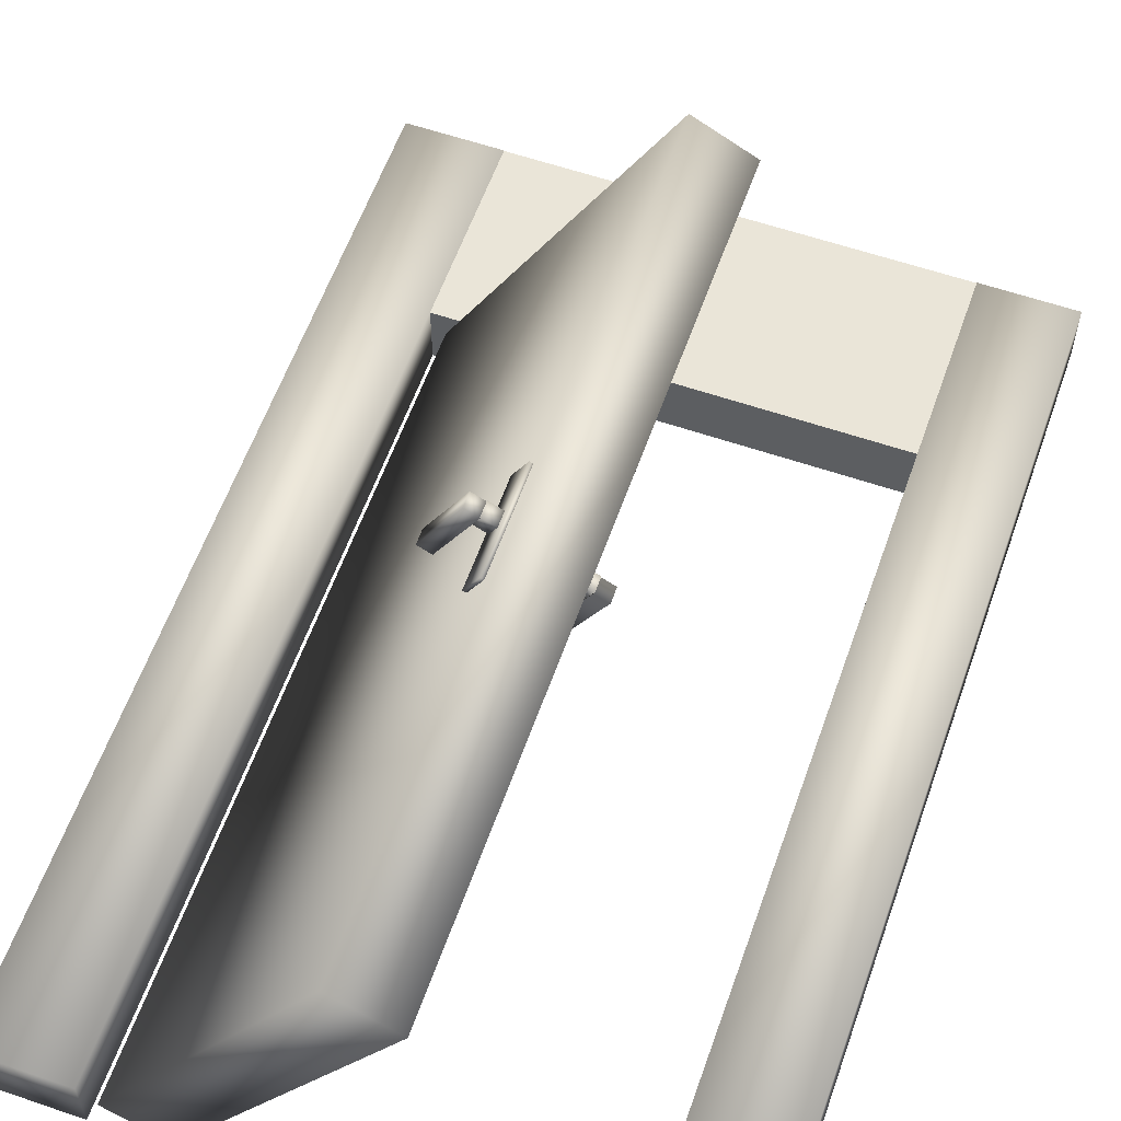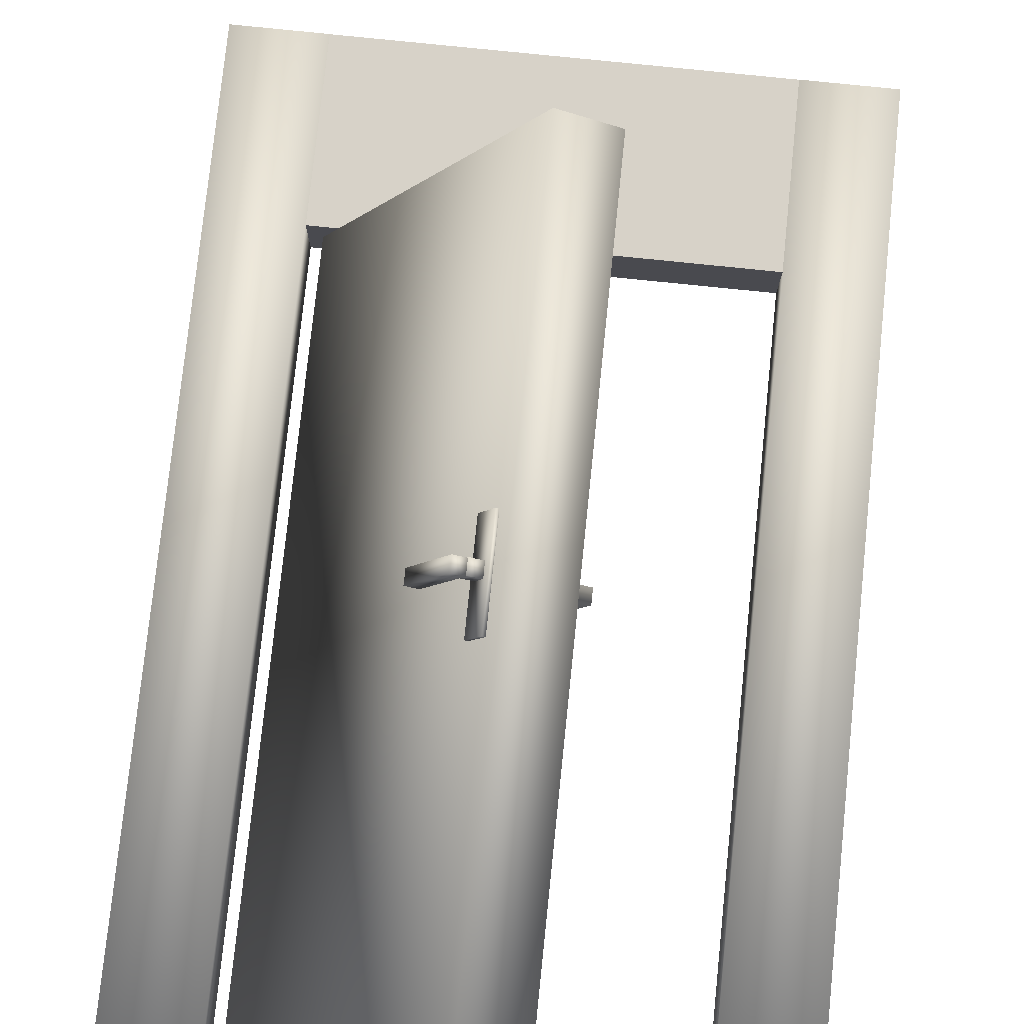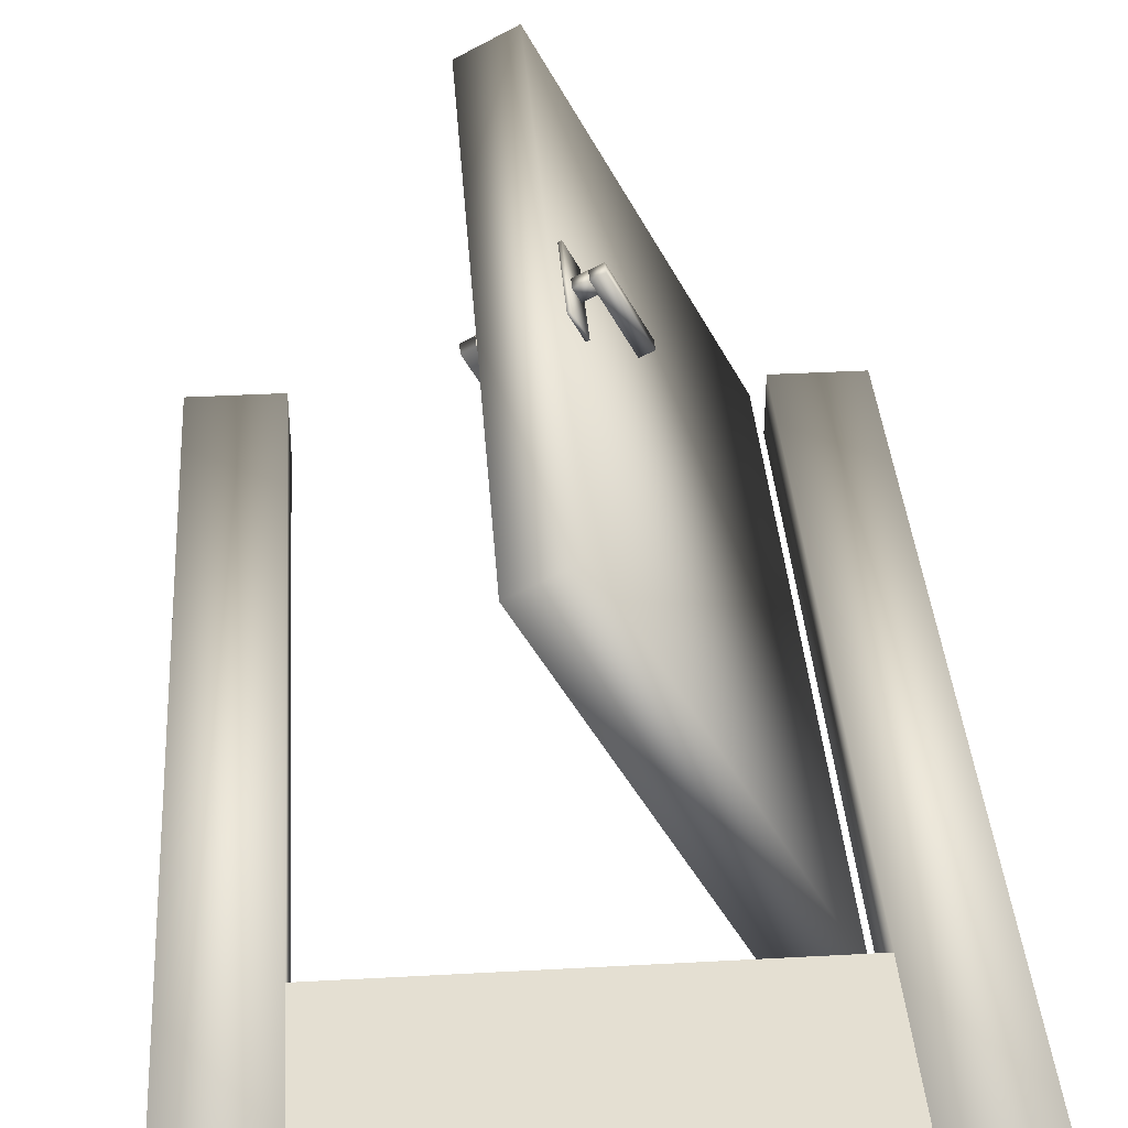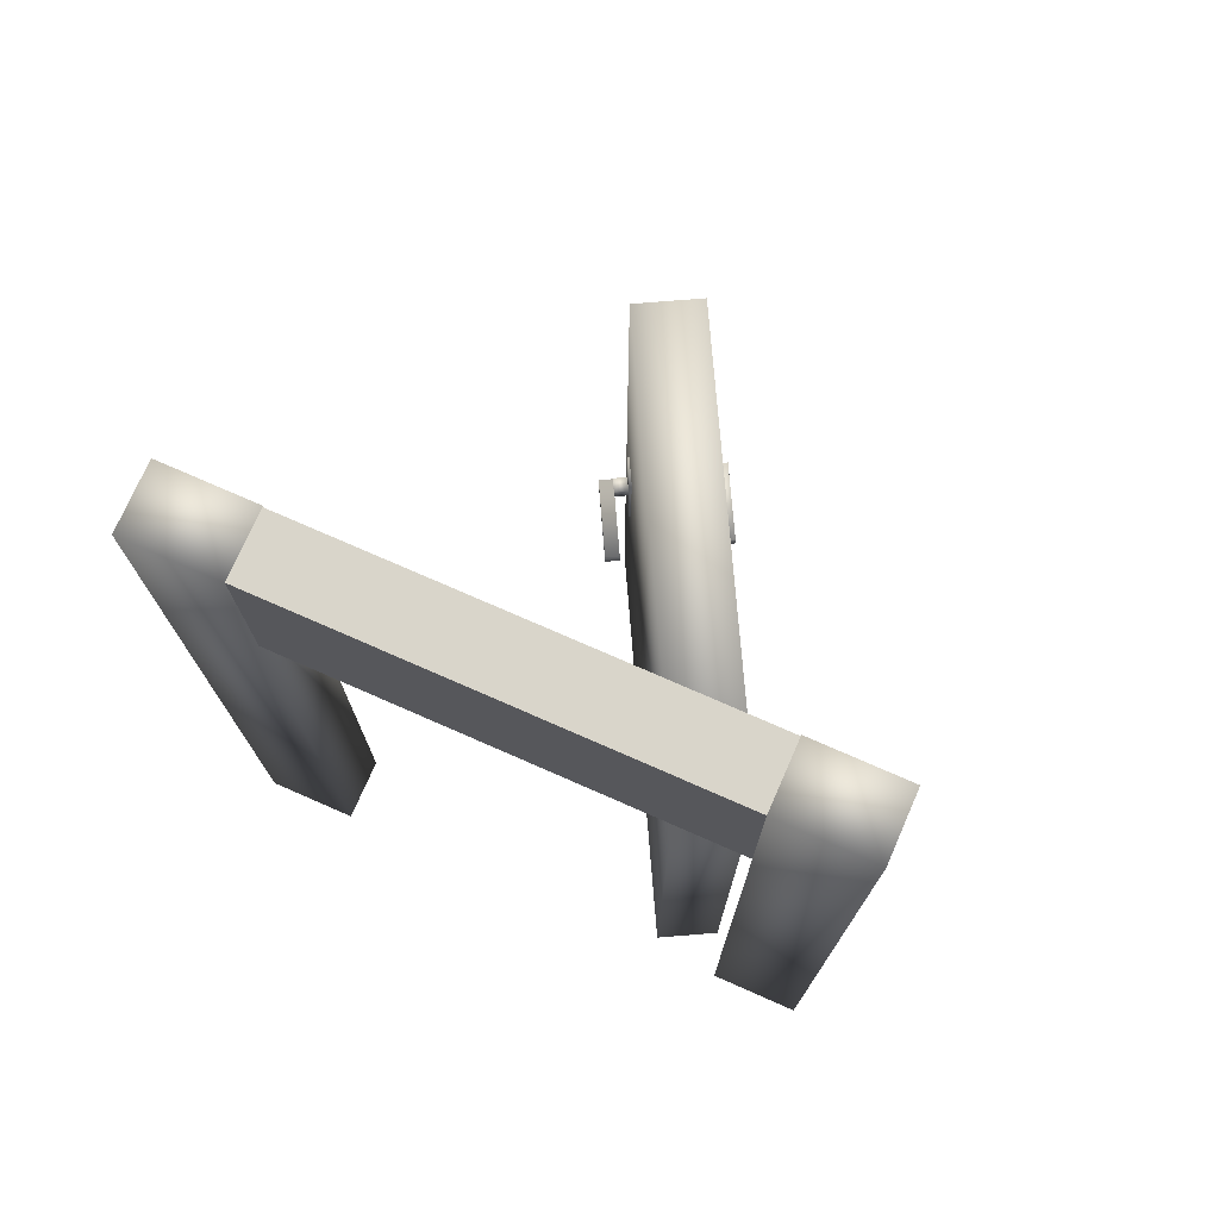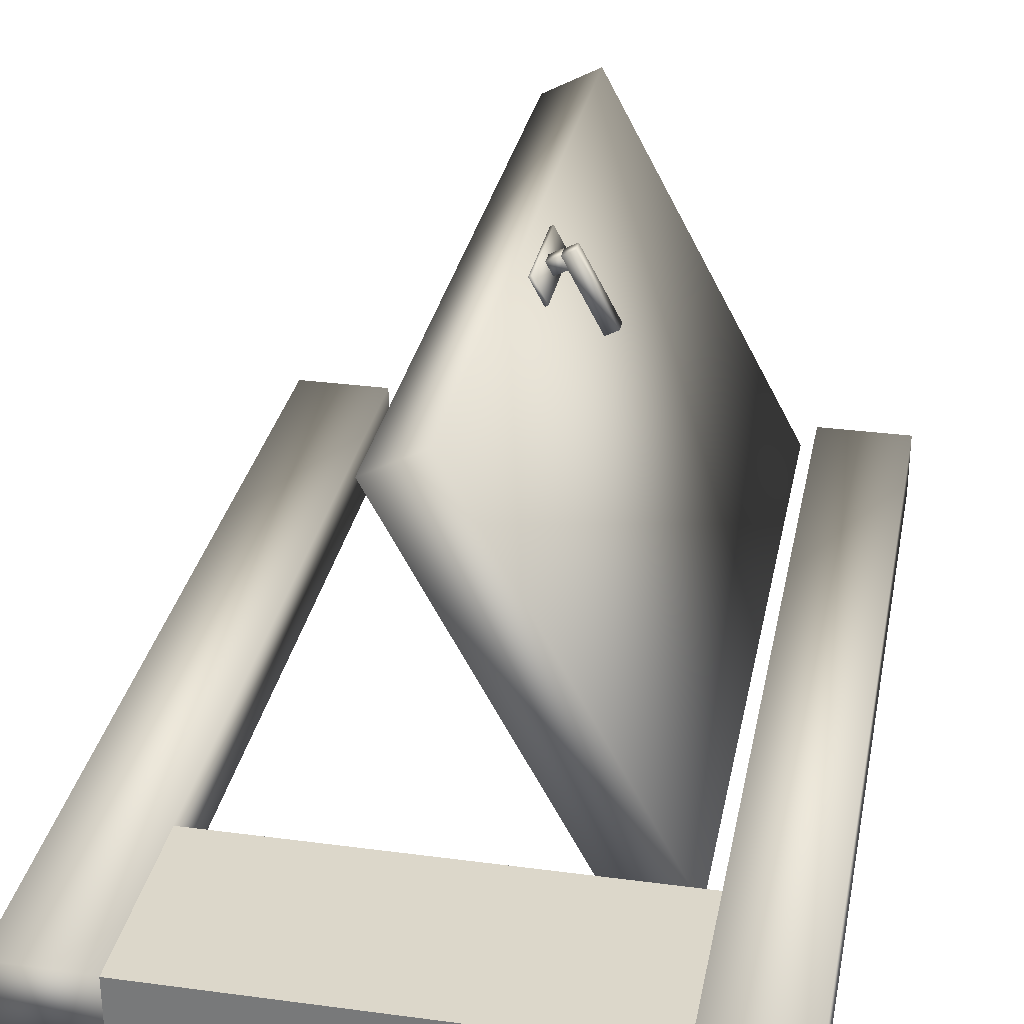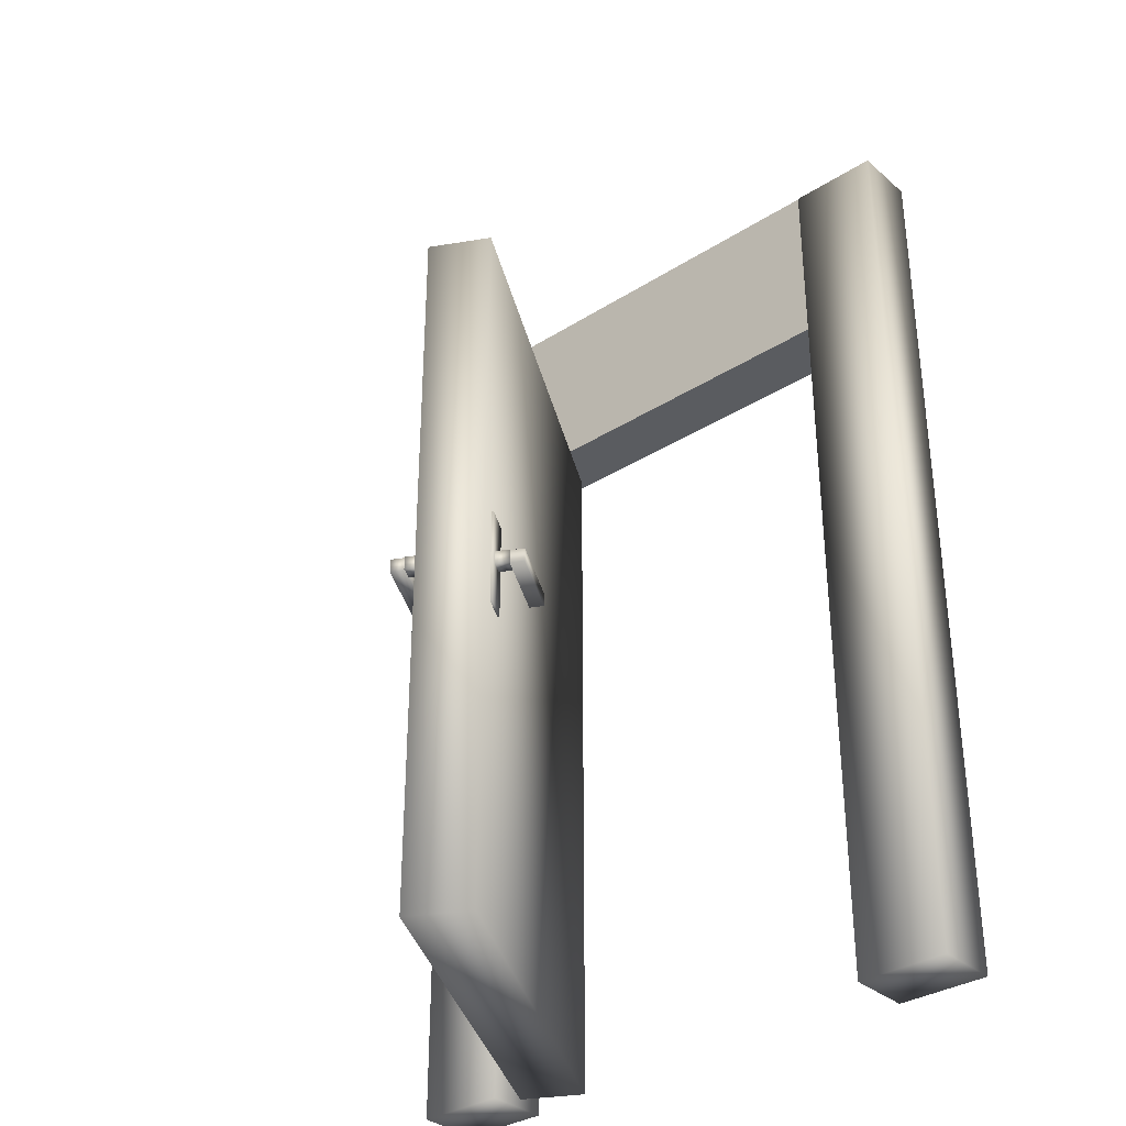
<metadata>
{"format":"obj","ext":"obj","renderer":"f3d","projection":"perspective","resolution":1024,"background":"white","views":[{"elev":59.3,"azim":19.4,"up":"+Z"},{"elev":77.3,"azim":5.9,"up":"+Z"},{"elev":37.2,"azim":176.0,"up":"+Z"},{"elev":74.6,"azim":-156.3,"up":"+Y"},{"elev":30.5,"azim":-169.1,"up":"+Z"},{"elev":-33.7,"azim":40.9,"up":"+Y"}]}
</metadata>
<code>
o Cube.006_Cube.007
v -0.7 2.412 0.1018
v -0.7 2.412 -0.1045
v 0.7 2.412 -0.1045
v 0.7 2.412 0.1018
v -0.7 3.011 0.1018
v -0.7 3.011 -0.1045
v 0.7 3.011 -0.1045
v 0.7 3.011 0.1018
v 1 0.0103 -0.1055
v 1 0.0103 0.1055
v 0.7 0.0103 0.1055
v 0.7 0.0103 -0.1055
v 1 3.01 -0.1055
v 1 3.01 0.1055
v 0.7 3.01 0.1055
v 0.7 3.01 -0.1055
v -0.7 0.0103 -0.1055
v -0.7 0.0103 0.1055
v -1 0.0103 0.1055
v -1 0.0103 -0.1055
v -0.7 3.01 -0.1055
v -0.7 3.01 0.1055
v -1 3.01 0.1055
v -1 3.01 -0.1055
f 5 6 1
f 6 7 2
f 7 8 3
f 8 5 4
f 1 2 4
f 8 7 5
f 6 2 1
f 7 3 2
f 8 4 3
f 5 1 4
f 2 3 4
f 7 6 5
f 9 10 12
f 13 16 14
f 9 13 10
f 13 9 16
f 17 18 20
f 21 24 23
f 19 23 20
f 21 17 24
f 11 10 15
f 19 18 23
f 11 15 12
f 21 22 17
f 10 11 12
f 16 15 14
f 13 14 10
f 9 12 16
f 18 19 20
f 22 21 23
f 23 24 20
f 17 20 24
f 10 14 15
f 18 22 23
f 15 16 12
f 22 18 17
o Cube.004_Cube.005
v 0.1514 1.05 1.097
v 0.163 1.05 1.091
v 0.1186 1.05 1.008
v 0.107 1.05 1.015
v 0.1514 1.371 1.097
v 0.163 1.371 1.091
v 0.1186 1.371 1.008
v 0.107 1.371 1.015
v 0.1105 1.193 0.7993
v 0.06972 1.193 0.8212
v 0.1911 1.193 1.047
v 0.2319 1.193 1.025
v 0.1105 1.24 0.7993
v 0.06972 1.24 0.8212
v 0.1911 1.24 1.047
v 0.2319 1.24 1.025
v 0.1715 1.195 1.007
v 0.1308 1.195 1.029
v 0.1527 1.195 1.07
v 0.1935 1.195 1.048
v 0.1715 1.241 1.007
v 0.1308 1.241 1.029
v 0.1527 1.241 1.07
v 0.1935 1.241 1.048
v -0.241 1.197 1.017
v -0.2002 1.197 0.9946
v -0.07881 1.197 1.22
v -0.1196 1.197 1.242
v -0.241 1.243 1.017
v -0.2002 1.243 0.9946
v -0.07881 1.243 1.22
v -0.1196 1.243 1.242
v -0.1012 1.198 1.182
v -0.0604 1.198 1.16
v -0.03845 1.198 1.201
v -0.0792 1.198 1.223
v -0.1012 1.244 1.182
v -0.0604 1.244 1.16
v -0.03845 1.244 1.201
v -0.0792 1.244 1.223
v -0.01487 1.053 1.215
v -0.02649 1.053 1.221
v -0.07094 1.053 1.138
v -0.05934 1.053 1.132
v -0.01487 1.374 1.215
v -0.02649 1.374 1.221
v -0.07094 1.374 1.138
v -0.05934 1.374 1.132
v 0.1979 0.01231 1.169
v 0.01215 0.01231 1.269
v -0.6518 0.01231 0.03622
v -0.466 0.01231 -0.06384
v 0.1979 2.402 1.169
v 0.01215 2.402 1.269
v -0.6518 2.402 0.03622
v -0.466 2.402 -0.06384
f 25 28 26
f 29 30 31
f 25 26 29
f 26 27 30
f 27 28 31
f 29 25 32
f 37 33 38
f 38 39 34
f 39 35 36
f 40 36 37
f 33 36 34
f 40 37 39
f 45 41 46
f 46 47 42
f 47 43 48
f 48 45 44
f 41 44 42
f 48 45 47
f 53 54 49
f 54 55 50
f 55 56 51
f 56 53 52
f 49 50 52
f 56 55 53
f 61 62 58
f 62 63 58
f 63 64 59
f 64 61 60
f 57 58 60
f 64 63 61
f 65 66 68
f 69 72 71
f 65 69 66
f 66 70 67
f 67 71 68
f 69 65 72
f 73 74 76
f 77 80 79
f 73 77 74
f 74 78 75
f 75 79 76
f 77 73 80
f 28 27 26
f 32 29 31
f 26 30 29
f 27 31 30
f 28 32 31
f 25 28 32
f 33 34 38
f 39 35 34
f 40 39 36
f 36 33 37
f 36 35 34
f 37 38 39
f 41 42 46
f 47 43 42
f 43 44 48
f 45 41 44
f 44 43 42
f 45 46 47
f 54 50 49
f 55 51 50
f 56 52 51
f 53 49 52
f 50 51 52
f 55 54 53
f 57 61 58
f 63 59 58
f 64 60 59
f 61 57 60
f 58 59 60
f 63 62 61
f 66 67 68
f 70 69 71
f 69 70 66
f 70 71 67
f 71 72 68
f 65 68 72
f 74 75 76
f 78 77 79
f 77 78 74
f 78 79 75
f 79 80 76
f 73 76 80

</code>
